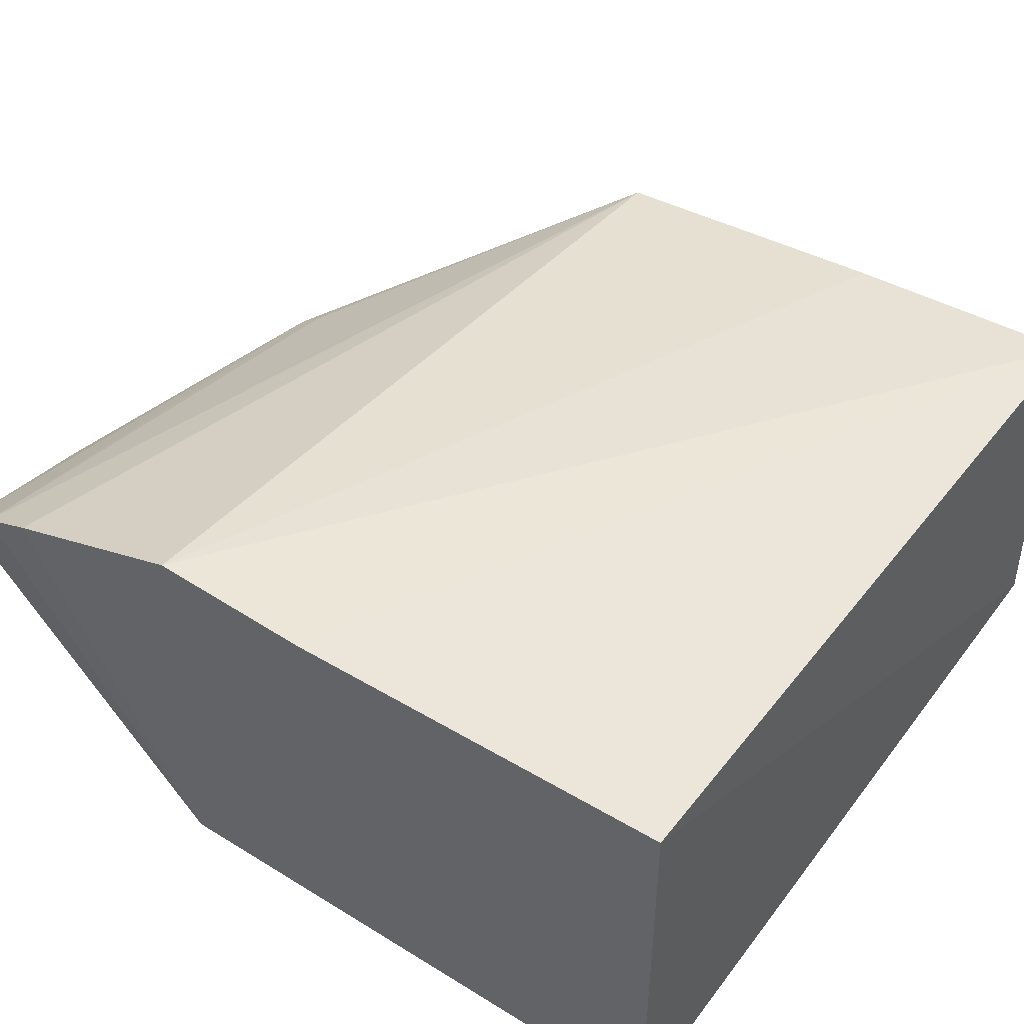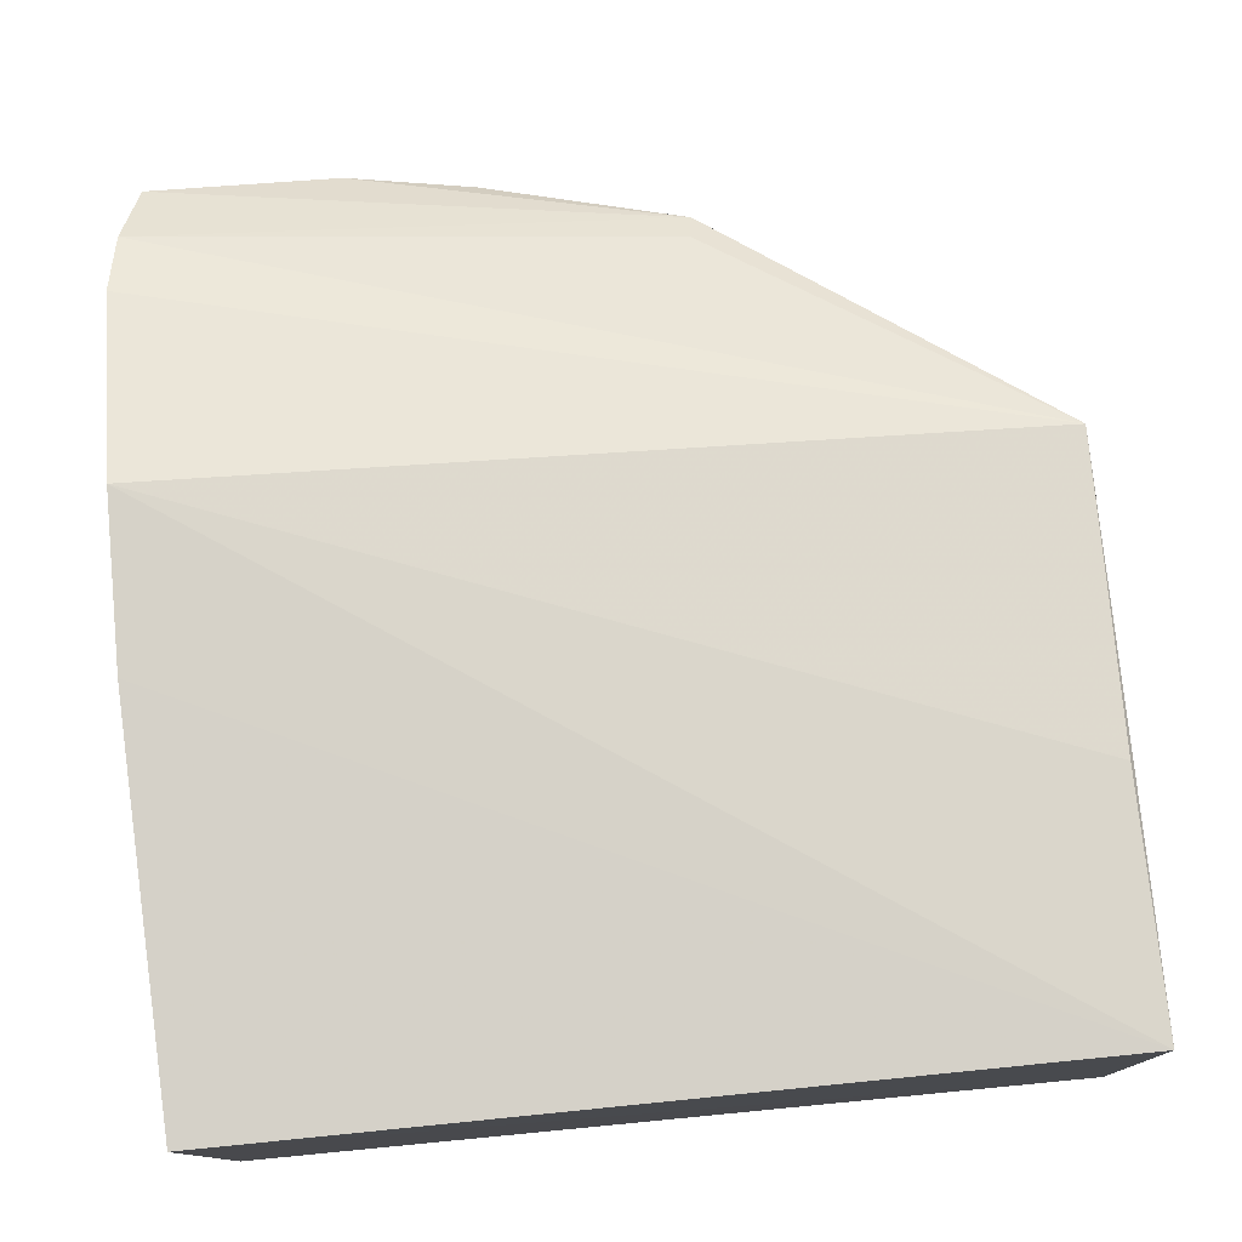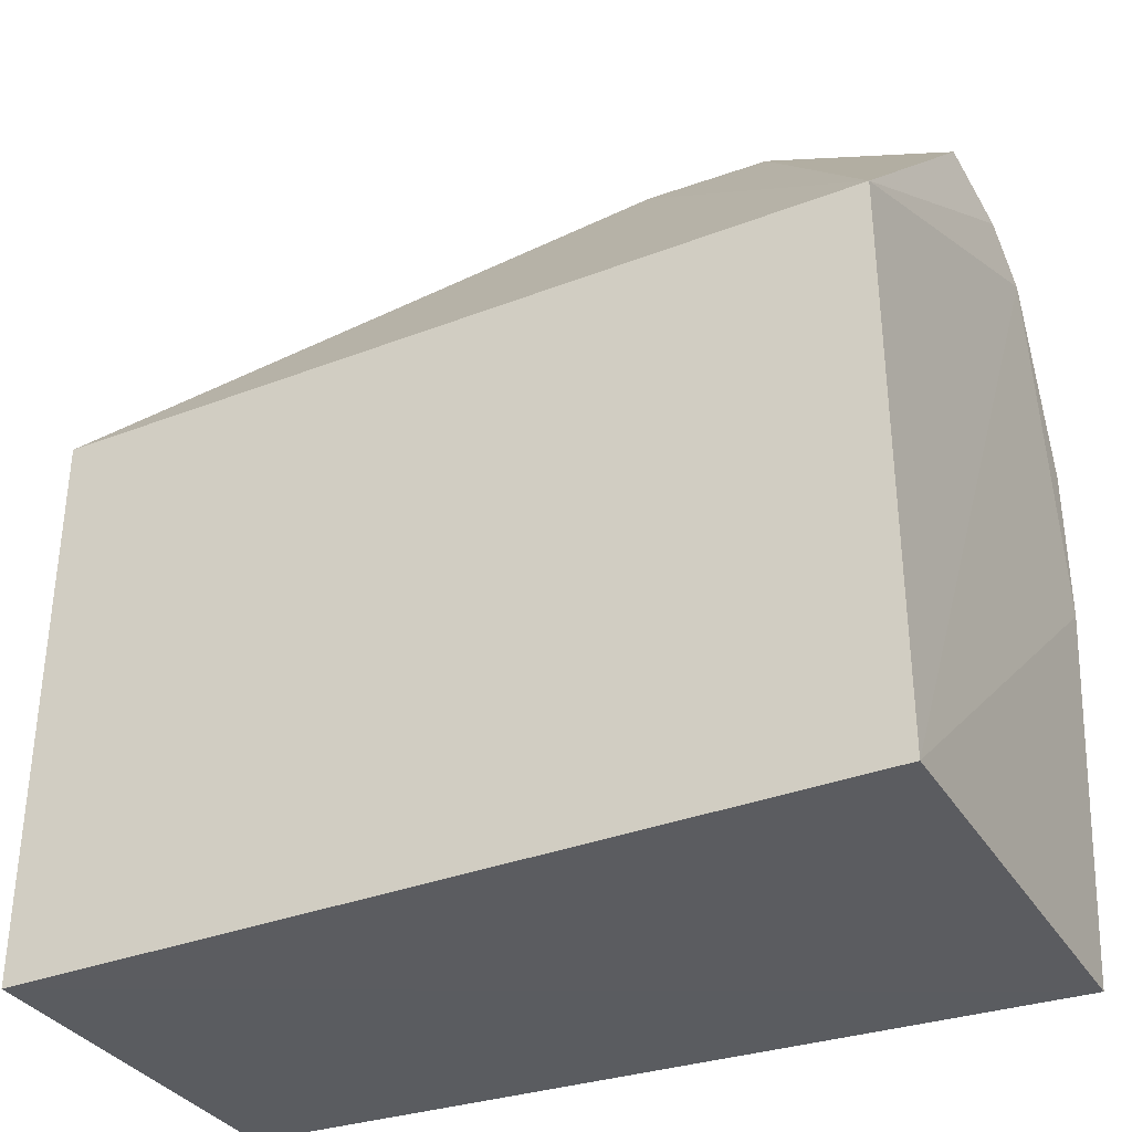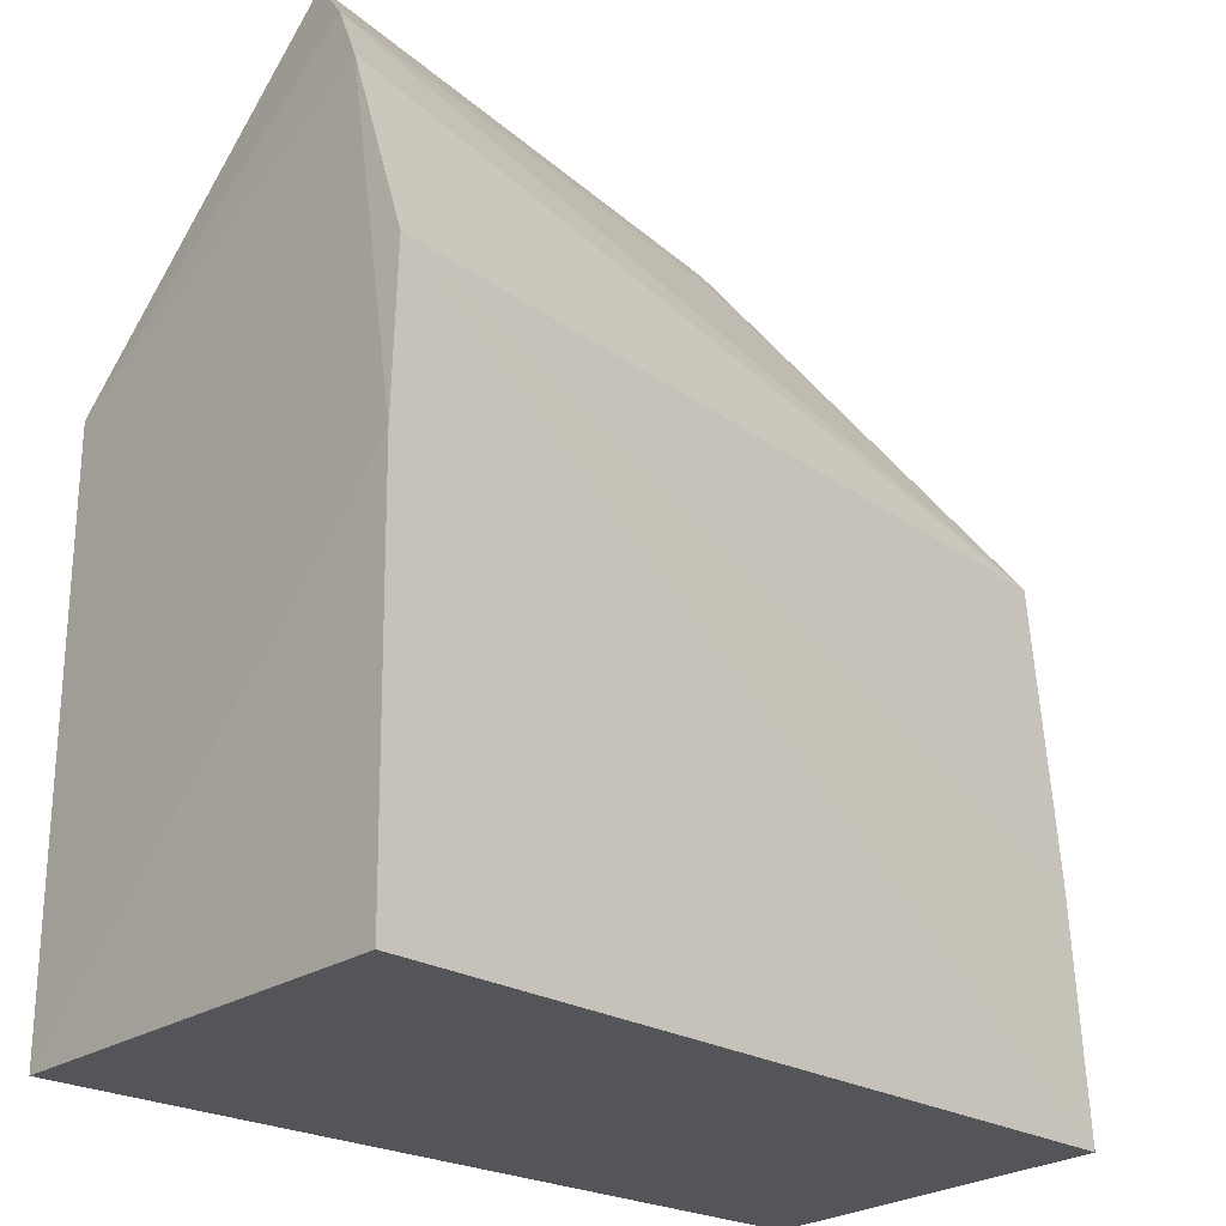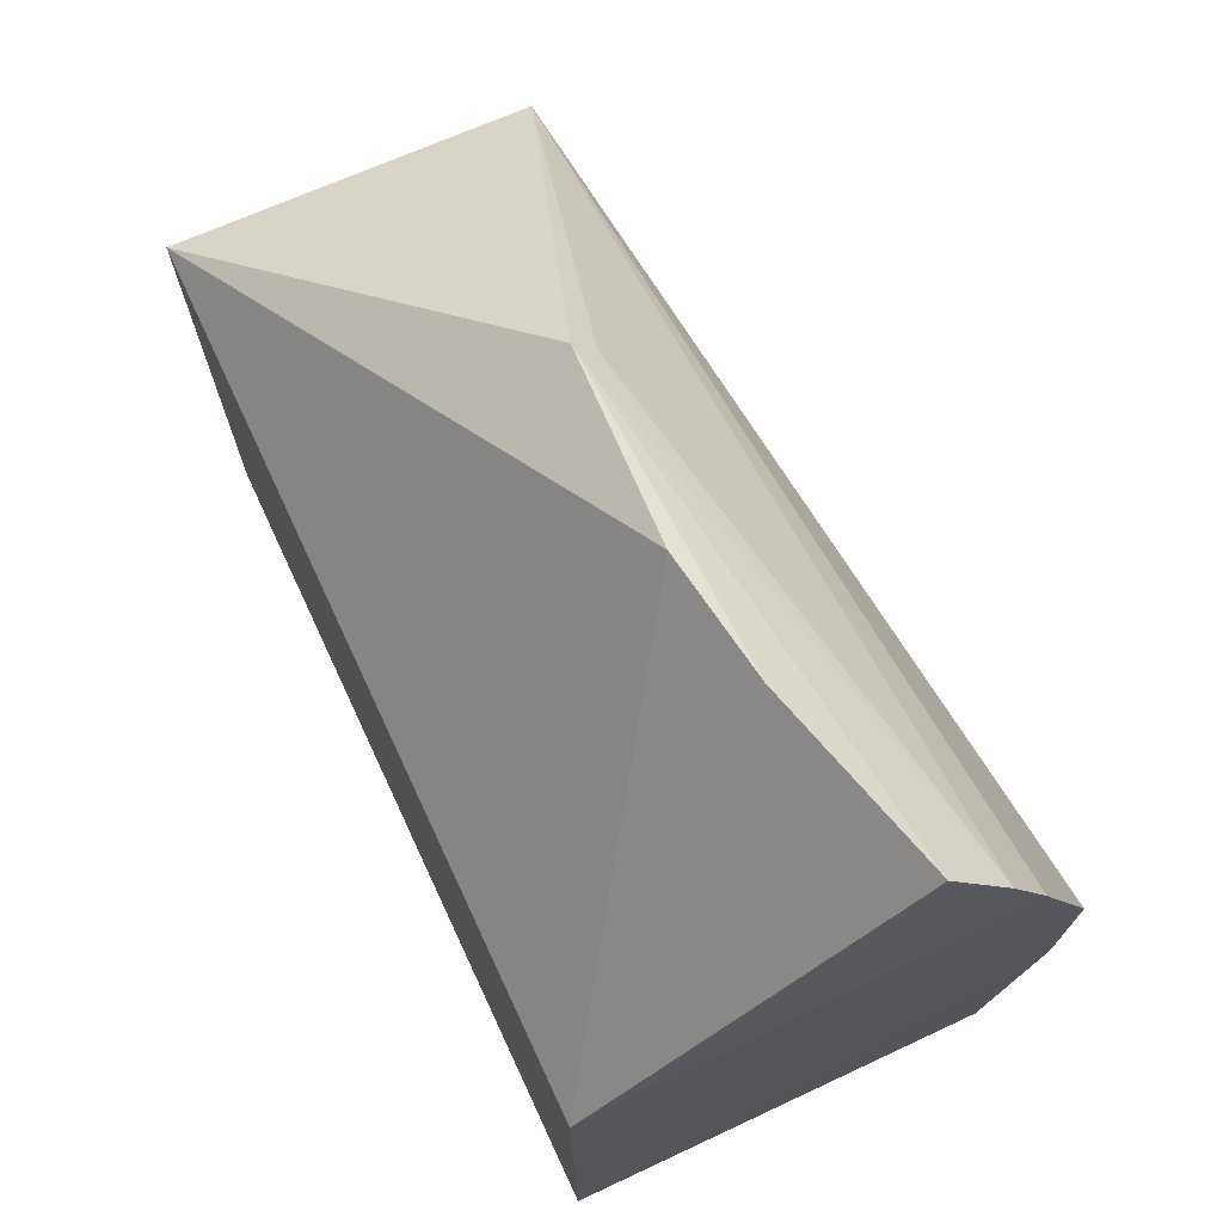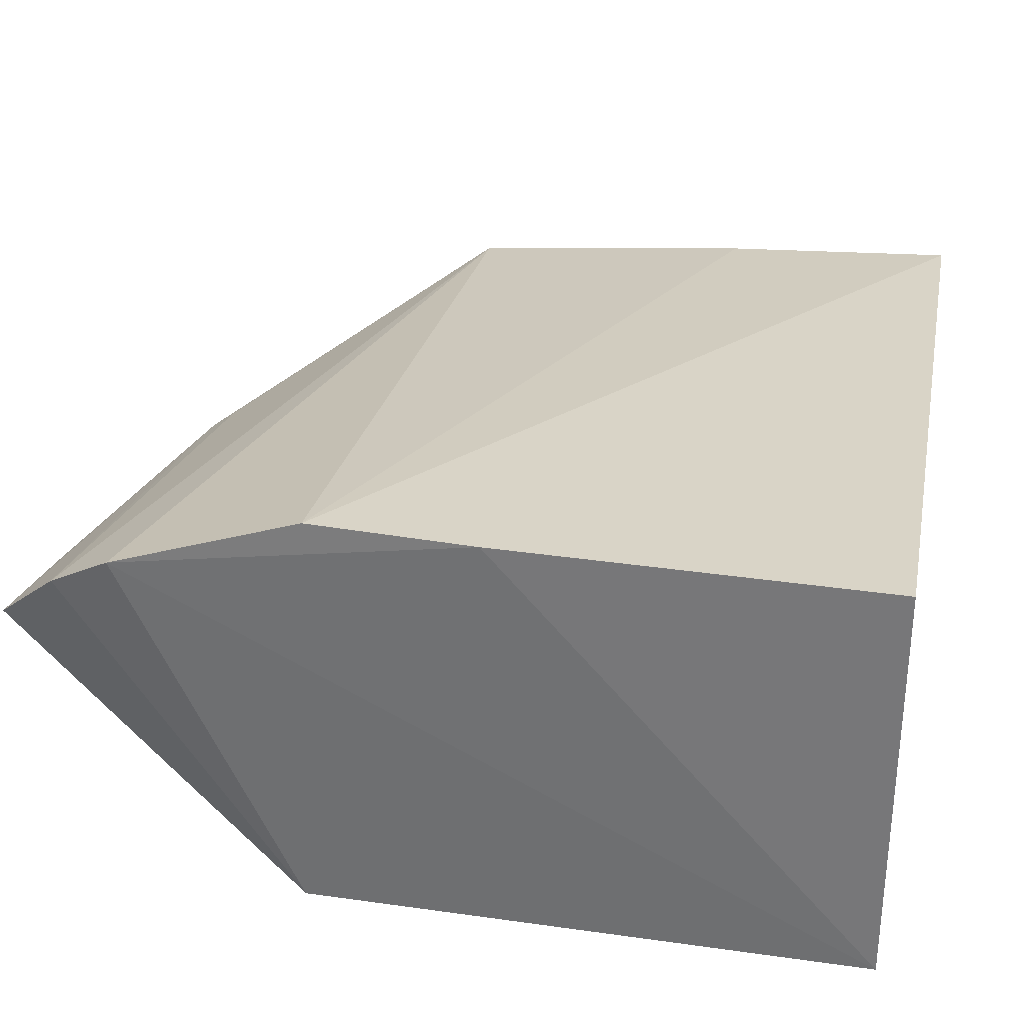
<metadata>
{"format":"obj","ext":"obj","renderer":"f3d","projection":"perspective","resolution":1024,"background":"white","views":[{"elev":46.8,"azim":-55.0,"up":"+Z"},{"elev":78.1,"azim":-5.5,"up":"+Z"},{"elev":-34.8,"azim":-152.8,"up":"+Y"},{"elev":-24.2,"azim":-42.4,"up":"+Y"},{"elev":72.8,"azim":-115.0,"up":"+Y"},{"elev":31.3,"azim":-78.7,"up":"+Z"}]}
</metadata>
<code>
v 0.3394 -0.001115 0.2312
v 0.3409 -0.00236 0.1394
v 0.3409 0.134 0.1394
v 0.1462 0.2035 0.2107
v 0.1439 -0.00236 0.1394
v 0.3407 0.1294 0.2211
v 0.1439 -0.002152 0.2425
v 0.1439 0.134 0.1394
v 0.2648 0.1916 0.1961
v 0.1407 0.1289 0.2466
v 0.1423 0.189 0.2232
v 0.2181 0.2043 0.1931
v 0.1404 0.1745 0.231
v 0.1404 0.08973 0.2456
v 0.3391 0.05692 0.2282
v 0.2638 0.1854 0.2011
v 0.1888 0.2077 0.1974
f 5 3 2
f 6 1 2
f 6 2 3
f 7 5 2
f 7 2 1
f 8 3 5
f 9 6 3
f 11 9 4
f 11 4 8
f 12 9 3
f 12 3 8
f 13 8 5
f 13 11 8
f 13 10 6
f 13 6 11
f 14 5 7
f 14 7 1
f 14 1 10
f 14 13 5
f 14 10 13
f 15 10 1
f 15 1 6
f 15 6 10
f 16 11 6
f 16 6 9
f 16 9 11
f 17 12 8
f 17 8 4
f 17 4 9
f 17 9 12

</code>
